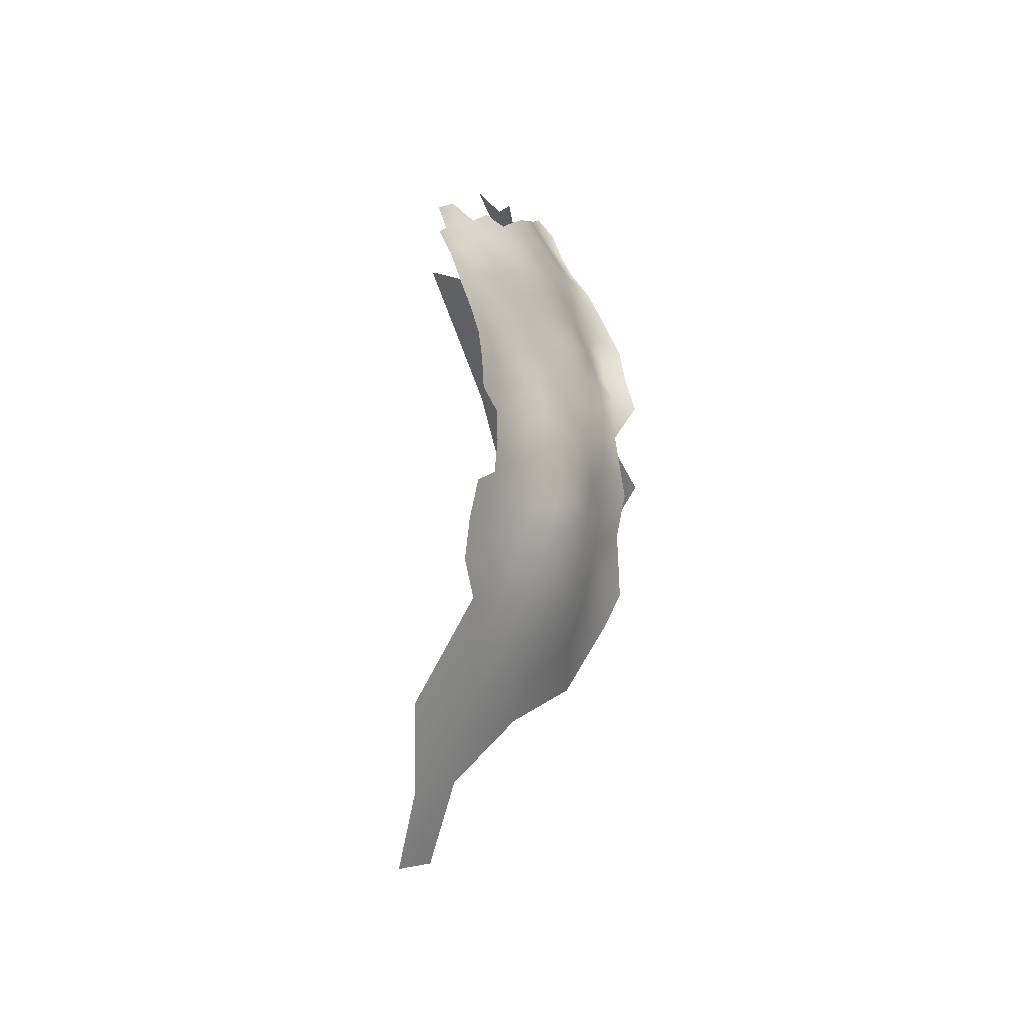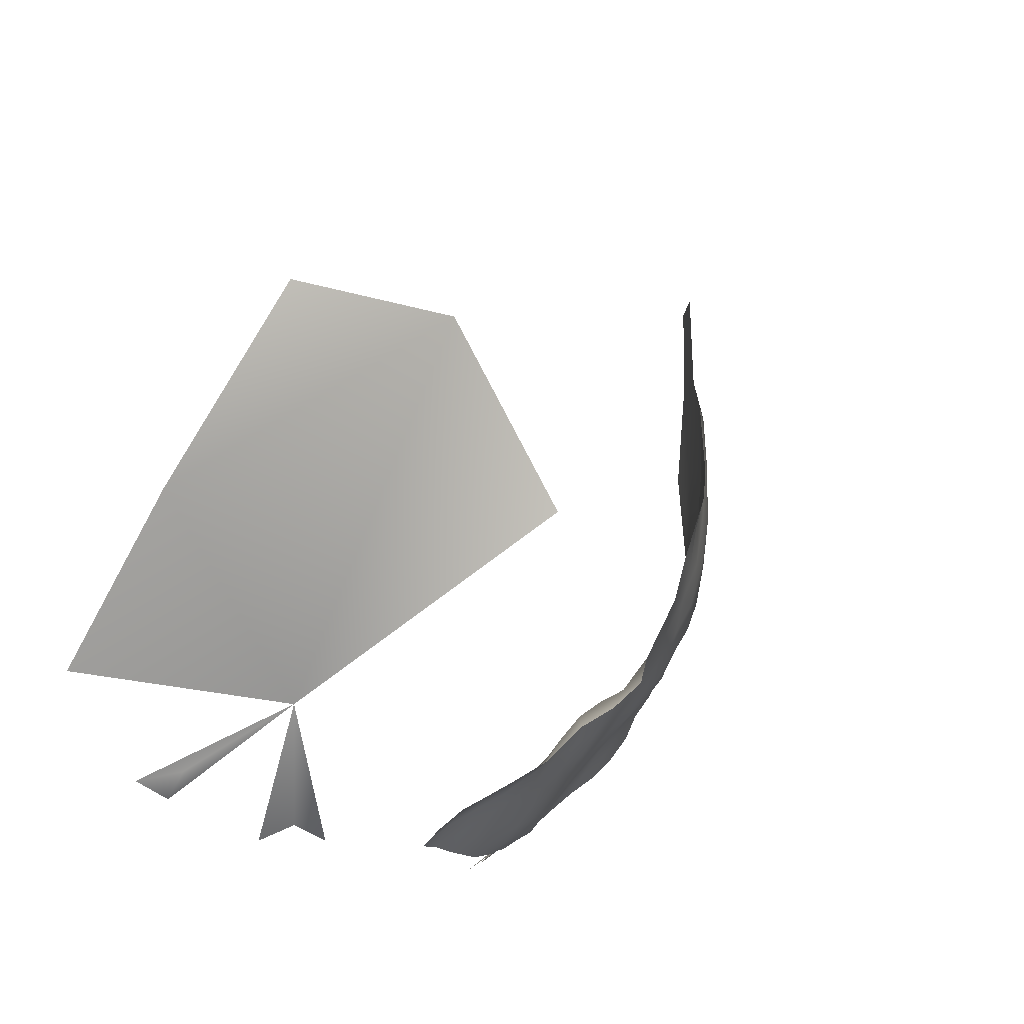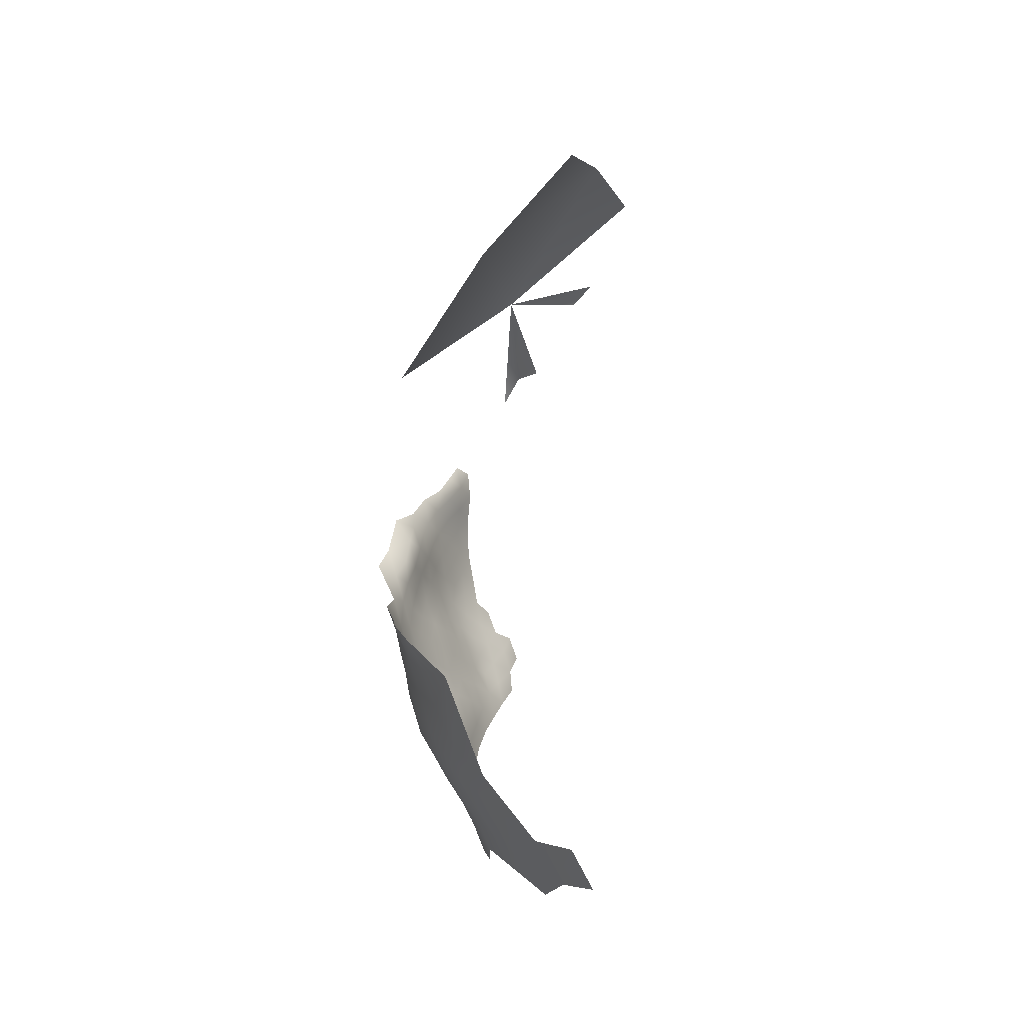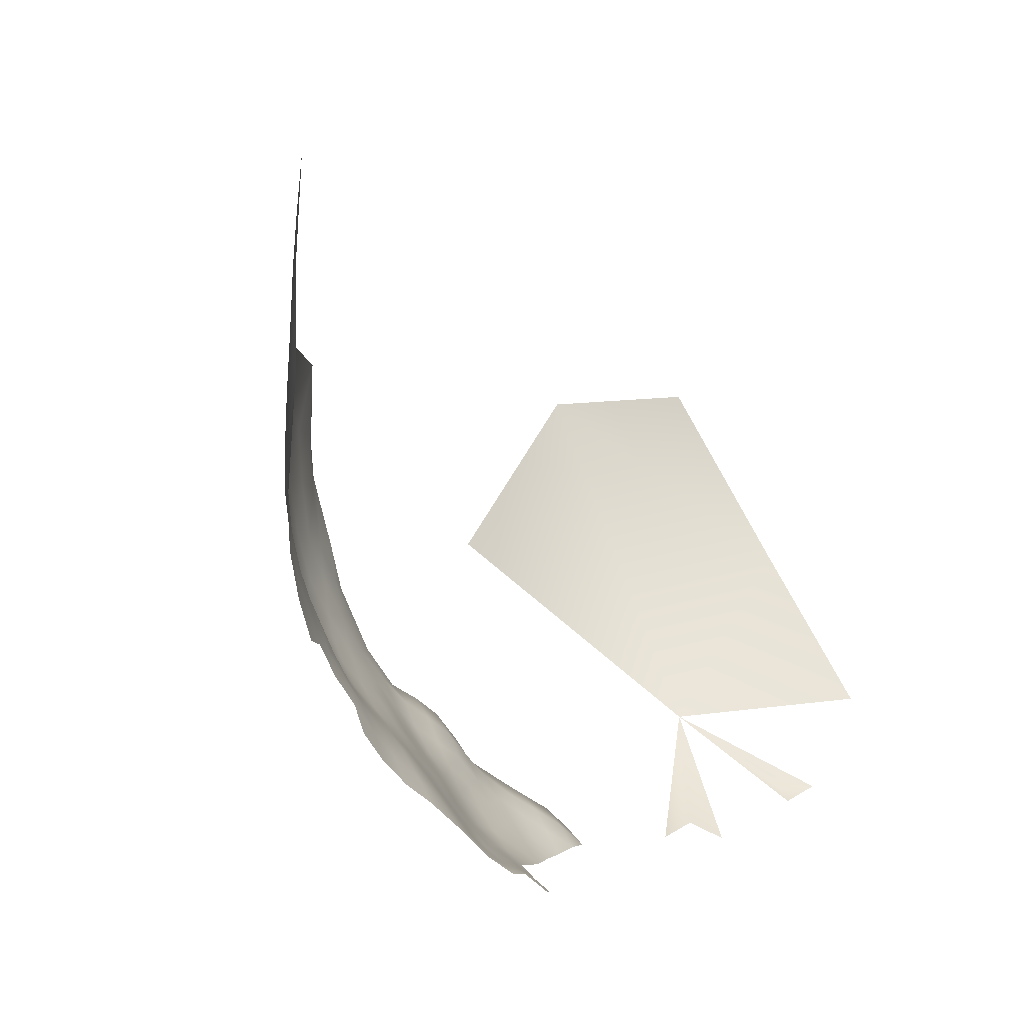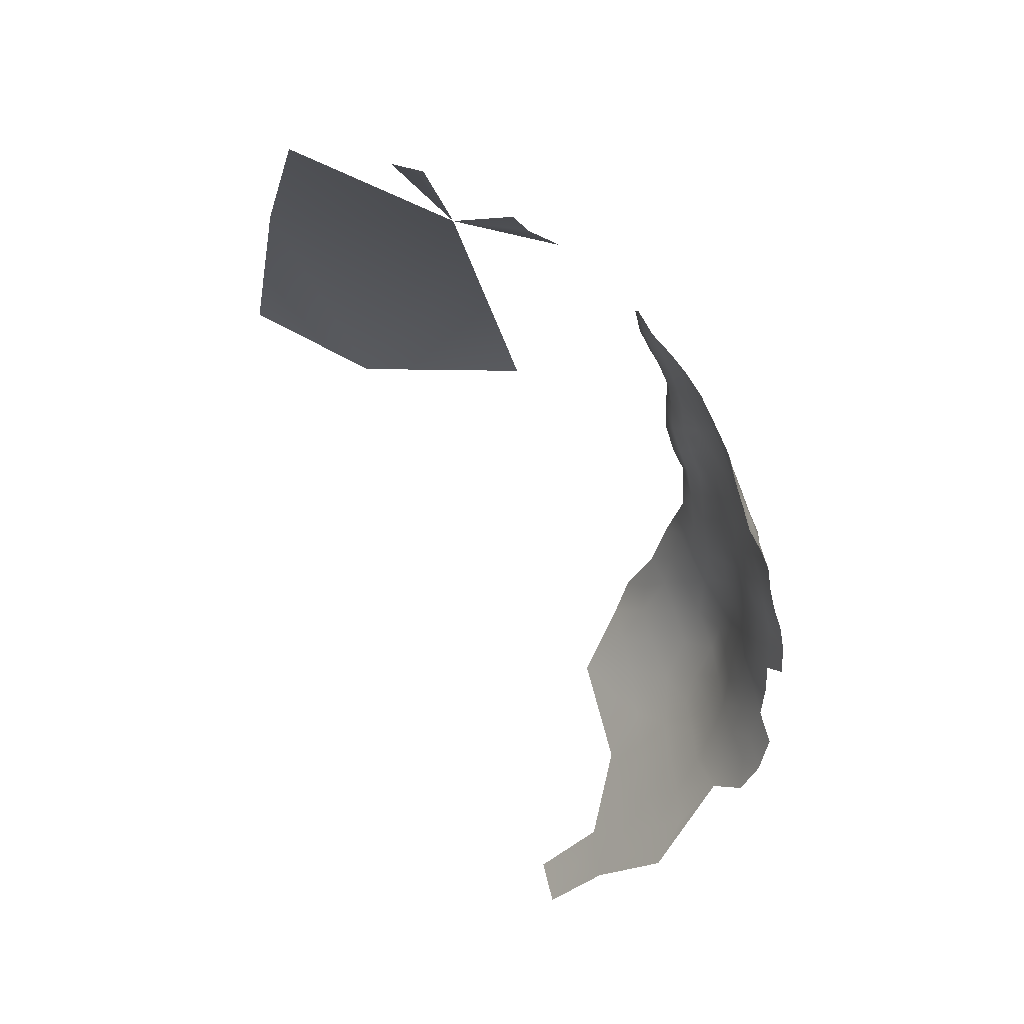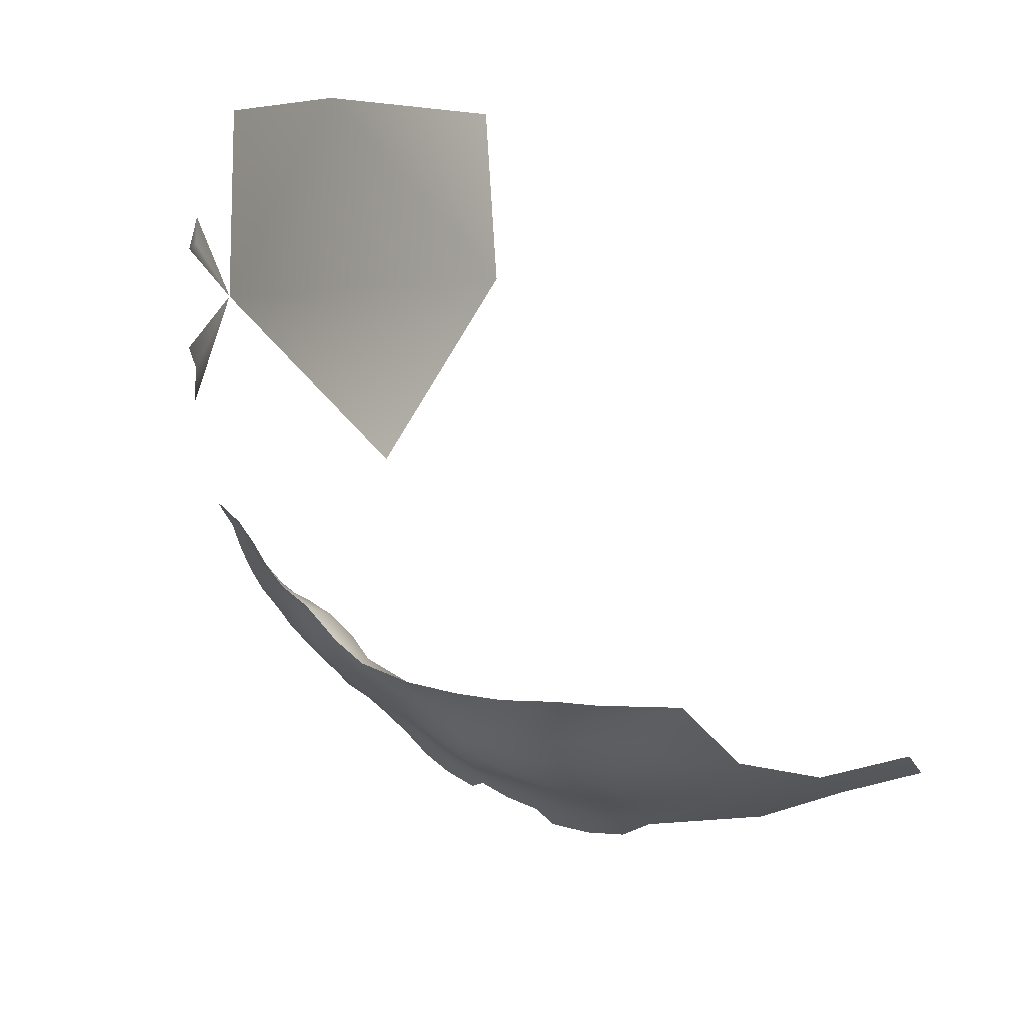
<metadata>
{"format":"obj","ext":"obj","renderer":"f3d","projection":"perspective","resolution":1024,"background":"white","views":[{"elev":-22.8,"azim":23.8,"up":"+Z"},{"elev":54.0,"azim":31.1,"up":"+Y"},{"elev":-57.6,"azim":-167.5,"up":"+Z"},{"elev":-64.6,"azim":-151.6,"up":"+Y"},{"elev":35.8,"azim":-28.9,"up":"+Z"},{"elev":58.2,"azim":121.0,"up":"+Y"}]}
</metadata>
<code>
v 97.93 966.5 -3.201
v 99.11 963 -5.201
v 97.55 970.1 -0.844
v 98.81 970.1 -5.292
v 99.9 966.6 -7.28
v 95.42 936.6 -16.45
v 96.68 936.6 -20.3
v 97.23 939.8 -17.95
v 96.13 939.9 -14.1
v 98.14 943 -15.9
v 99.61 943 -19.46
v 100.2 946.2 -17.18
v 98.91 946.2 -13.33
v 99.21 939.8 -21.28
v 100.9 940 -24.41
v 101.2 943.1 -22.53
v 98.92 936.9 -23.74
v 101.7 946.3 -20.62
v 101.9 943.2 -26.36
v 102.6 946.7 -24.2
v 103.1 946.8 -28.49
v 103.3 950.2 -22.18
v 103.8 950.5 -26.46
v 104.3 950.6 -31.09
v 104.8 954.2 -28.54
v 104.6 954.1 -24.13
v 103.8 954.1 -19.77
v 102.1 950 -18.17
v 106.1 957.8 -30.66
v 105.4 958.1 -26.52
v 105.4 954.2 -33.09
v 103.6 934.7 -44.28
v 103.8 934.9 -49.05
v 104 938.7 -46.59
v 104.1 938.8 -51.2
v 104.6 942.6 -48.72
v 104.6 942.7 -53.23
v 105.6 946.4 -50.78
v 105.3 946.5 -55.45
v 106.8 950 -52.83
v 106.8 949.9 -48.37
v 105.4 946.4 -46.42
v 104.3 942.7 -44.29
v 108.2 953.7 -50.75
v 107.7 953.7 -46.4
v 106.4 950.1 -44.22
v 108.7 957.8 -48.8
v 108.1 957.6 -44.37
v 107.1 953.7 -42.18
v 103.5 938.9 -42.16
v 105.9 950.4 -57.83
v 107.6 954.1 -55.7
v 105.7 950.3 -40.25
v 104.9 946.7 -42.3
v 107.2 957.6 -40.12
v 106.1 954 -38.11
v 103.5 943 -40.23
v 104.2 938.8 -55.79
v 108.3 957.9 -58.42
v 108.7 959 -54.3
v 104.7 946.6 -59.62
v 104.4 942.6 -57.65
v 102.9 935 -39.95
v 102.4 939 -37.83
v 102.6 942.6 -35.48
v 101.4 938.8 -33.22
v 101.6 935.4 -35.89
v 100.2 934.9 -31.43
v 105 950.5 -36.2
v 106.6 957.6 -35.49
v 103.7 939 -60.62
v 108.8 964 -53.02
v 108.2 963.7 -58.98
v 108.1 968.5 -55.93
v 108.7 968.2 -50.17
v 108.9 963.3 -47.11
v 106.4 965 -65.7
v 107 969.4 -62.13
v 108.2 961.1 -42.08
v 107.6 961.2 -37.89
v 103.7 946.8 -33.88
v 104.2 946.8 -38.51
v 107.4 958.4 -62.73
v 108.2 972.9 -53.53
v 107.4 973.3 -59.04
v 107.5 977.8 -56.69
v 109.3 976.7 -50.46
v 108.9 972.2 -48.27
v 109.1 961.2 -50.88
v 103 935 -63.26
v 107 954.1 -60.08
v 105.1 949.9 -62.16
v 100.2 973.5 -6.867
v 98.94 973 -2.824
v 100.8 970.4 -9.256
v 102.2 942.8 -30.63
v 101 963.2 -9.089
v 102.5 963.3 -13.02
v 103.8 963.2 -16.88
v 103.5 967.1 -15.1
v 101.9 967.1 -11.28
v 101.4 959.6 -11.03
v 102.7 959.6 -14.94
v 104.9 963.2 -20.92
v 104.6 967.1 -18.99
v 105.2 967.3 -23.3
v 105.3 971.1 -21.19
v 104.4 971 -17.03
v 104.2 959.2 -18.7
v 101.7 956 -13.05
v 99.96 959.8 -7.165
v 100.4 956.2 -9.178
v 105.7 971.1 -25.45
v 105.7 963.1 -25.11
v 106.5 966.8 -27.29
v 102.9 970.7 -13.1
v 103.1 956 -16.6
v 100.3 952.8 -11.5
v 102 952.7 -15.35
v 105.1 959.1 -22.72
v 100.4 949.4 -14.04
v 97.01 933.7 -22.6
v 100.4 938.1 -27.93
v 98.73 934 -26.44
v 107.3 961.5 -33.38
v 108.2 965.3 -35.67
v 107.6 965.7 -31.43
v 106.8 962 -29.09
v 108.1 969.5 -33.74
v 106.7 970.1 -29.7
v 106.5 974.6 -18.9
v 106.3 974.2 -23.17
v 108.5 964.9 -40.67
v 88.47 978.4 8.814
v 81.66 980.6 14.32
v 106.7 974.4 -27.63
v 102 973.4 -10.63
v 108.8 969.1 -38.45
v 102.5 939.7 -65.74
v 101.6 935.4 -68.68
v 104.1 971.4 -69.25
v 105.3 959.7 -68.75
v 103.5 965.5 -72.78
v 107.6 973.1 -31.81
v 104.8 975.9 -65.82
v 109.1 968.3 -44.6
v 109.5 972.3 -42.23
v 103.7 944 -63.01
v 105.7 953.8 -64.83
v 103.9 953.9 -69.91
v 101.5 954.1 -75.17
v 103.2 958.9 -73.16
v 103.8 949.1 -66.74
v 102.1 949.2 -71.75
v 99.45 949.4 -77.18
v 102.4 944.2 -68.16
v 100.9 943.8 -72.83
v 95.96 949.6 -83.02
v 98.66 943 -77.53
v 97.88 954.7 -81.19
v 93.95 954.9 -87.45
v 96.23 960.8 -84.72
v 100.3 960.3 -78.22
v 94.14 967.5 -88.28
v 98.89 967.5 -80.62
v 91.91 960.5 -91.2
v 87.22 961.5 -98.55
v 88.95 955.3 -94.95
v 101.8 977.6 -72
v 104.5 974.5 -14.52
v 84.95 982.1 10.52
v 101.5 939.6 -69.85
v 106.2 977.6 -62.19
v 92.01 949.7 -89.26
v 93.94 945.3 -85.28
v 84.32 954.4 -101.5
v 83.11 960.9 -104.5
v 101 973 -75.59
v 99.92 937.4 -73.91
v 97.11 981.3 -79.83
v 109.4 972.8 -35.48
v 108.7 977.4 -24.7
v 110.4 975.3 -30.79
v 111.8 975.8 -36.13
v 89.21 944.1 -91.7
v 58.47 1009 18.53
v 88.19 950.4 -94.77
v 68.1 993.6 20.56
v 72.11 991 19.52
v 73.22 995.2 16.93
v 78.7 960.9 -110.7
v 80.55 967.5 -108.7
v 105.9 982.6 -64.74
v 103.4 982.3 -69.69
v 63.39 1041 -28.07
v 82.17 1001 4.009
v 98.88 1010 -33.85
v 79.86 1032 -39.61
v 61.25 1027 -1.583
f 18 11 16
f 15 14 17
f 16 11 14
f 16 14 15
f 124 17 122
f 12 11 18
f 12 10 11
f 13 10 12
f 111 102 97
f 49 53 46
f 110 112 118
f 20 18 16
f 56 53 49
f 56 69 53
f 108 131 170
f 27 28 22
f 21 20 19
f 7 8 6
f 118 121 119
f 113 132 107
f 54 53 82
f 54 46 53
f 102 103 98
f 110 118 119
f 110 119 117
f 97 102 98
f 25 29 30
f 116 101 100
f 9 6 8
f 110 102 112
f 99 98 103
f 103 117 109
f 7 122 17
f 9 8 10
f 26 27 22
f 110 117 103
f 110 103 102
f 31 29 25
f 111 112 102
f 57 54 82
f 123 15 17
f 123 17 124
f 79 80 55
f 59 91 83
f 19 20 16
f 19 16 15
f 116 170 137
f 2 111 97
f 2 97 5
f 99 103 109
f 5 1 2
f 82 53 69
f 4 95 93
f 93 95 137
f 99 104 105
f 99 105 100
f 47 48 45
f 5 95 4
f 5 4 1
f 24 31 25
f 24 25 23
f 44 45 41
f 44 41 40
f 67 66 68
f 11 8 14
f 11 10 8
f 52 51 91
f 21 19 96
f 42 41 46
f 42 46 54
f 114 104 120
f 108 170 116
f 113 107 106
f 82 69 81
f 49 45 48
f 116 137 95
f 116 95 101
f 23 26 22
f 49 55 56
f 49 48 55
f 104 109 120
f 104 99 109
f 45 46 41
f 45 49 46
f 47 45 44
f 37 38 36
f 7 14 8
f 7 17 14
f 48 79 55
f 36 38 42
f 100 101 98
f 100 98 99
f 38 40 41
f 38 41 42
f 125 127 128
f 125 126 127
f 114 115 106
f 70 80 125
f 34 43 50
f 34 36 43
f 138 181 129
f 50 43 57
f 35 37 36
f 43 36 42
f 133 80 79
f 35 34 33
f 35 36 34
f 136 182 132
f 136 132 113
f 43 54 57
f 43 42 54
f 64 66 67
f 64 65 66
f 63 64 67
f 63 50 64
f 129 181 144
f 129 144 130
f 129 127 126
f 130 115 127
f 130 127 129
f 58 62 37
f 108 116 100
f 108 100 105
f 113 106 115
f 113 115 130
f 5 101 95
f 61 92 51
f 61 51 39
f 32 50 63
f 32 34 50
f 26 23 25
f 26 25 30
f 121 13 12
f 58 37 35
f 4 94 3
f 4 3 1
f 70 55 80
f 70 56 55
f 22 18 20
f 71 62 58
f 62 39 37
f 23 20 21
f 23 22 20
f 39 38 37
f 39 40 38
f 149 83 91
f 126 125 80
f 126 80 133
f 52 91 59
f 107 131 108
f 57 64 50
f 24 23 21
f 33 34 32
f 121 28 119
f 121 12 28
f 97 101 5
f 97 98 101
f 107 105 106
f 107 108 105
f 138 129 126
f 138 126 133
f 106 104 114
f 106 105 104
f 93 94 4
f 146 76 75
f 28 18 22
f 28 12 18
f 125 128 29
f 181 183 144
f 66 65 96
f 72 89 60
f 70 29 31
f 70 125 29
f 61 39 62
f 91 51 92
f 91 92 149
f 85 84 74
f 27 117 119
f 27 119 28
f 148 139 156
f 153 149 92
f 128 30 29
f 52 59 60
f 132 131 107
f 184 183 181
f 150 153 154
f 52 44 40
f 150 149 153
f 139 148 71
f 57 65 64
f 139 71 90
f 88 84 87
f 72 76 89
f 72 75 76
f 24 69 31
f 24 81 69
f 172 156 139
f 172 157 156
f 31 56 70
f 31 69 56
f 86 84 85
f 51 52 40
f 51 40 39
f 115 114 128
f 115 128 127
f 140 172 139
f 114 120 30
f 114 30 128
f 27 109 117
f 151 150 154
f 66 123 68
f 140 139 90
f 120 26 30
f 88 146 75
f 136 113 130
f 136 130 144
f 68 123 124
f 81 96 65
f 78 85 74
f 78 74 73
f 189 190 188
f 148 61 62
f 148 62 71
f 73 74 72
f 75 72 74
f 147 146 88
f 155 151 154
f 156 157 154
f 156 154 153
f 123 66 96
f 82 65 57
f 82 81 65
f 21 96 81
f 21 81 24
f 84 75 74
f 84 88 75
f 76 47 89
f 19 123 96
f 19 15 123
f 136 144 183
f 60 89 47
f 158 160 155
f 86 87 84
f 152 150 151
f 174 161 158
f 146 147 138
f 146 138 133
f 73 72 60
f 73 60 59
f 77 78 73
f 140 179 172
f 173 86 85
f 147 181 138
f 120 109 27
f 120 27 26
f 142 150 152
f 148 92 61
f 148 156 153
f 148 153 92
f 143 77 142
f 157 172 179
f 157 179 159
f 161 160 158
f 143 142 152
f 174 158 175
f 60 44 52
f 60 47 44
f 162 160 161
f 76 79 48
f 76 48 47
f 76 146 133
f 76 133 79
f 184 181 147
f 163 160 162
f 141 169 145
f 145 193 173
f 141 178 169
f 165 163 162
f 163 152 151
f 160 151 155
f 160 163 151
f 182 136 183
f 73 59 83
f 187 174 185
f 185 174 175
f 145 169 194
f 145 194 193
f 155 154 157
f 155 157 159
f 141 77 143
f 166 164 162
f 166 162 161
f 167 168 176
f 167 176 177
f 77 83 142
f 77 73 83
f 167 166 168
f 165 162 164
f 145 173 85
f 145 85 78
f 182 131 132
f 142 149 150
f 142 83 149
f 192 177 191
f 187 176 168
f 141 145 78
f 141 78 77
f 163 143 152
f 178 141 143
f 159 158 155
f 159 175 158
f 147 88 87
f 193 86 173
f 180 169 178
f 168 174 187
f 168 166 161
f 168 161 174
f 165 143 163
f 165 178 143
f 180 194 169
f 176 191 177
f 192 167 177
f 167 164 166
f 180 178 165
f 185 176 187
f 180 165 164
f 185 175 159
f 196 188 190
f 196 190 189
f 196 199 186
f 196 135 171
f 196 171 134
f 198 195 199
f 198 196 197
f 198 199 196

</code>
